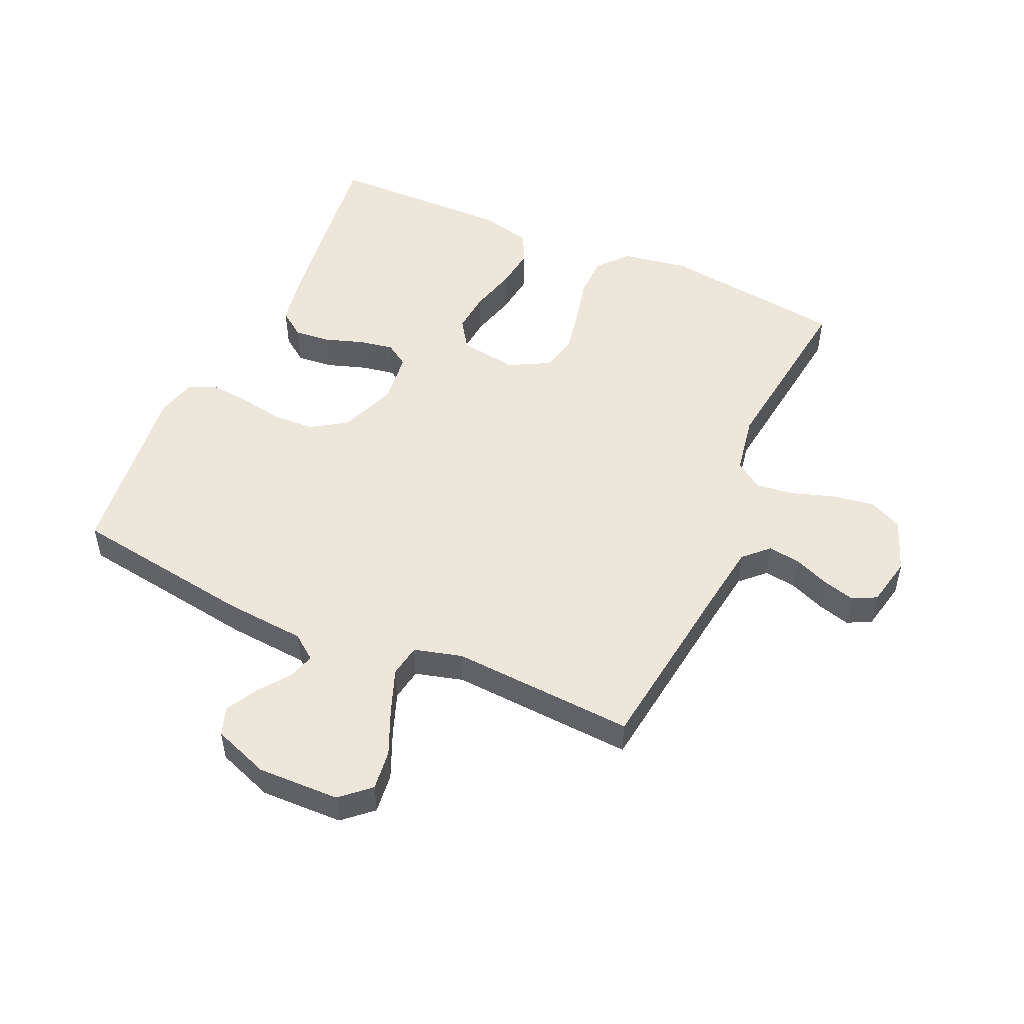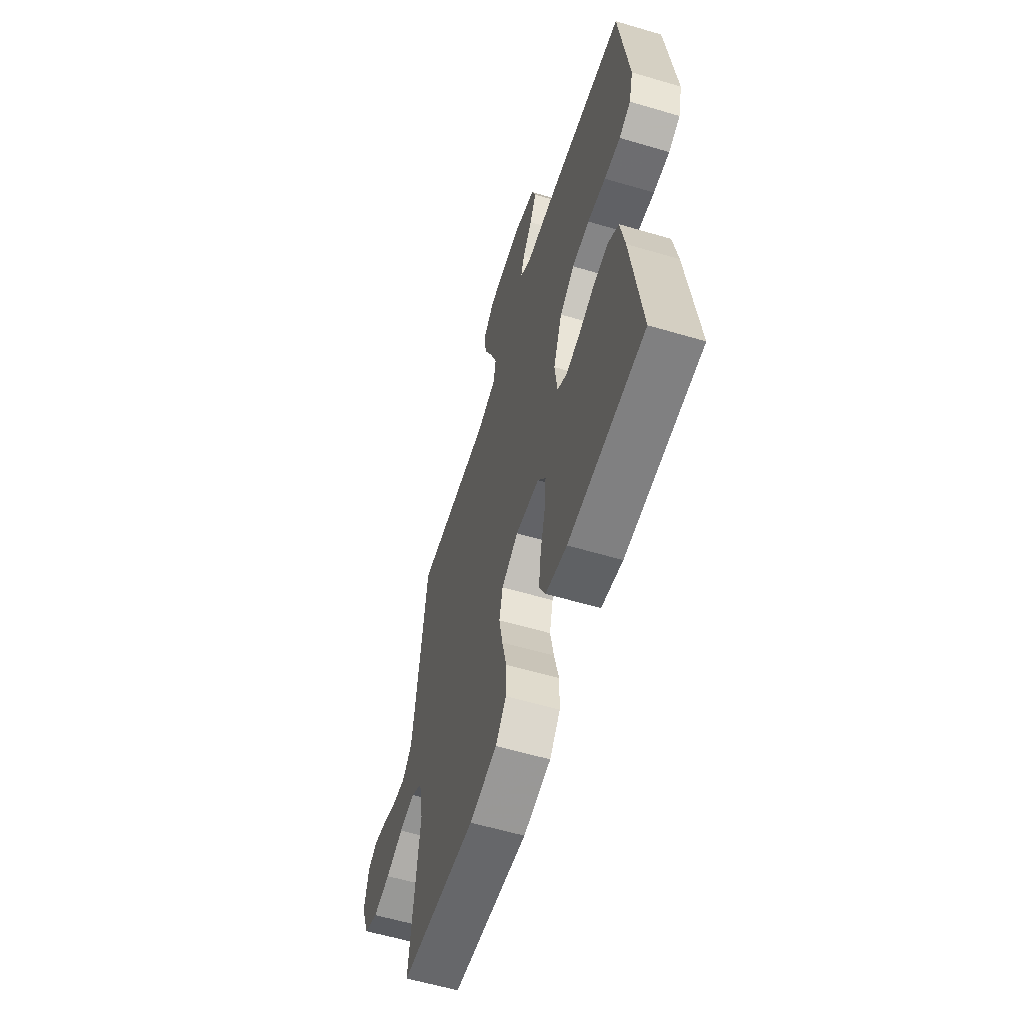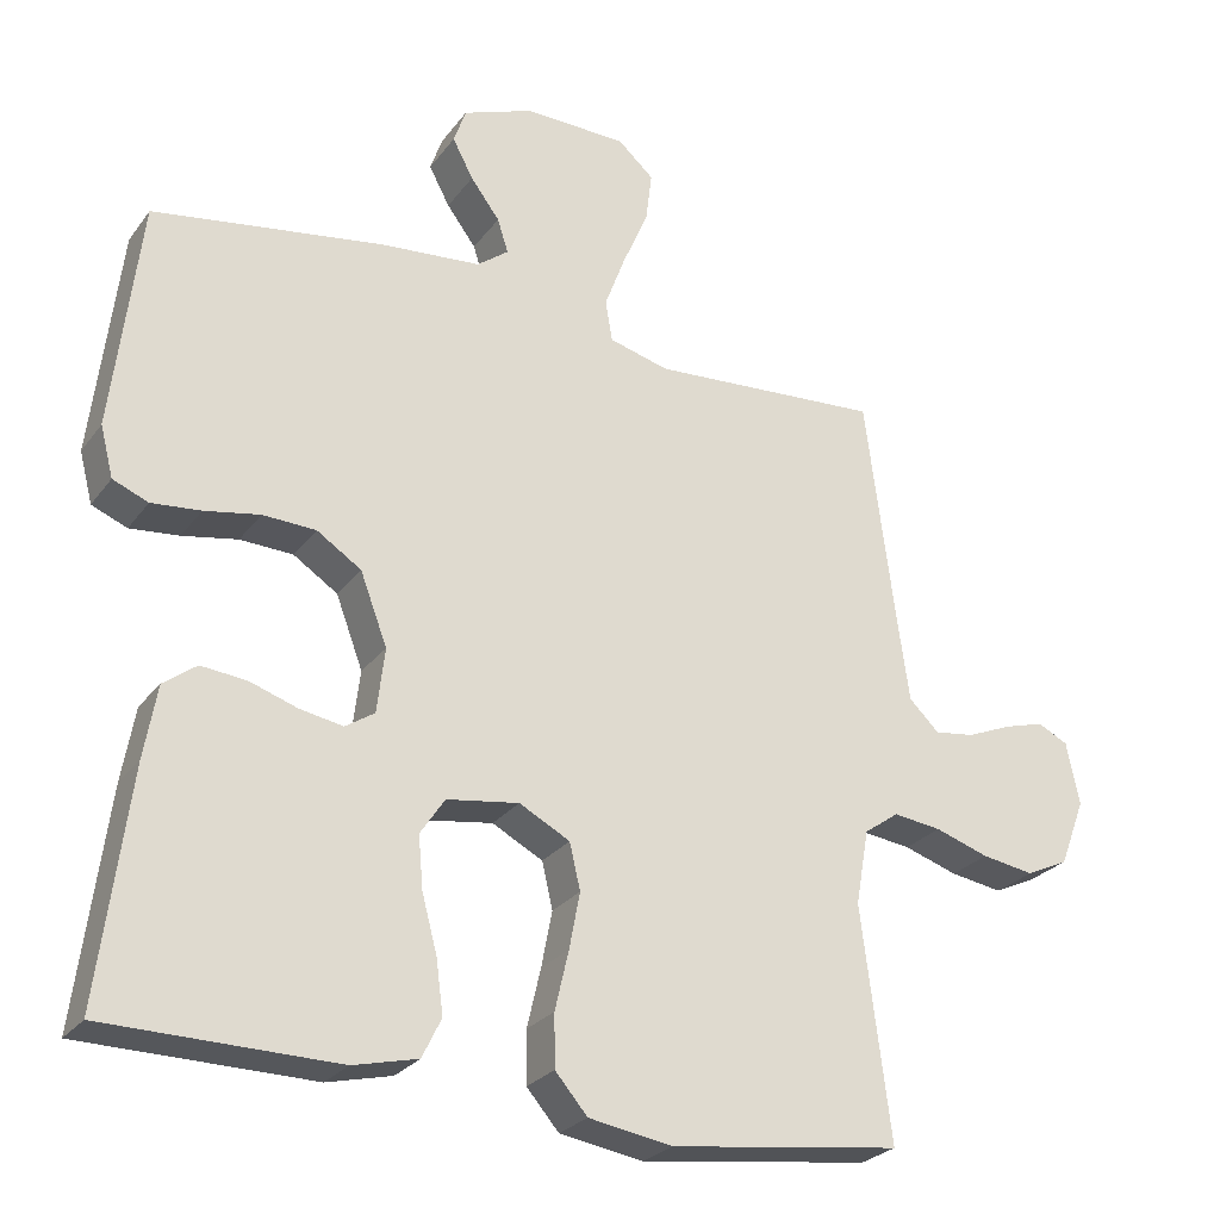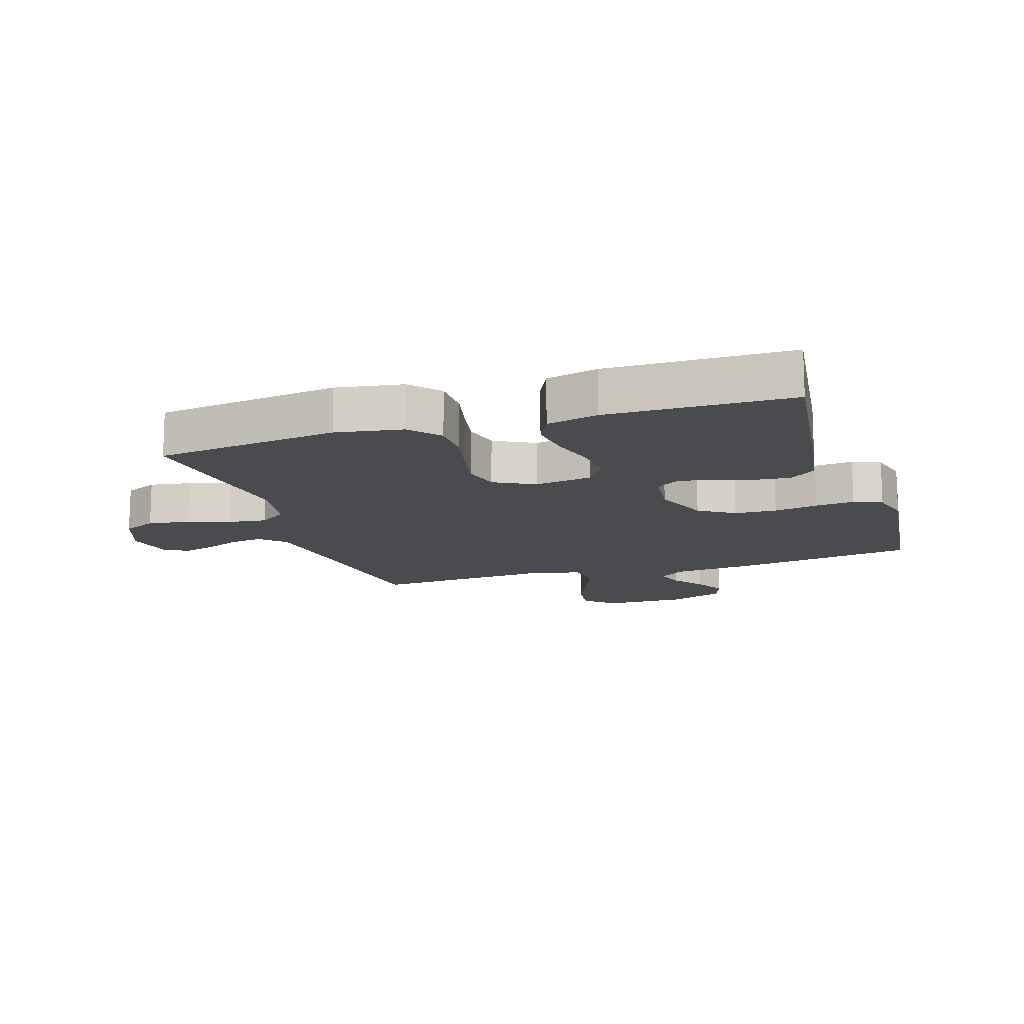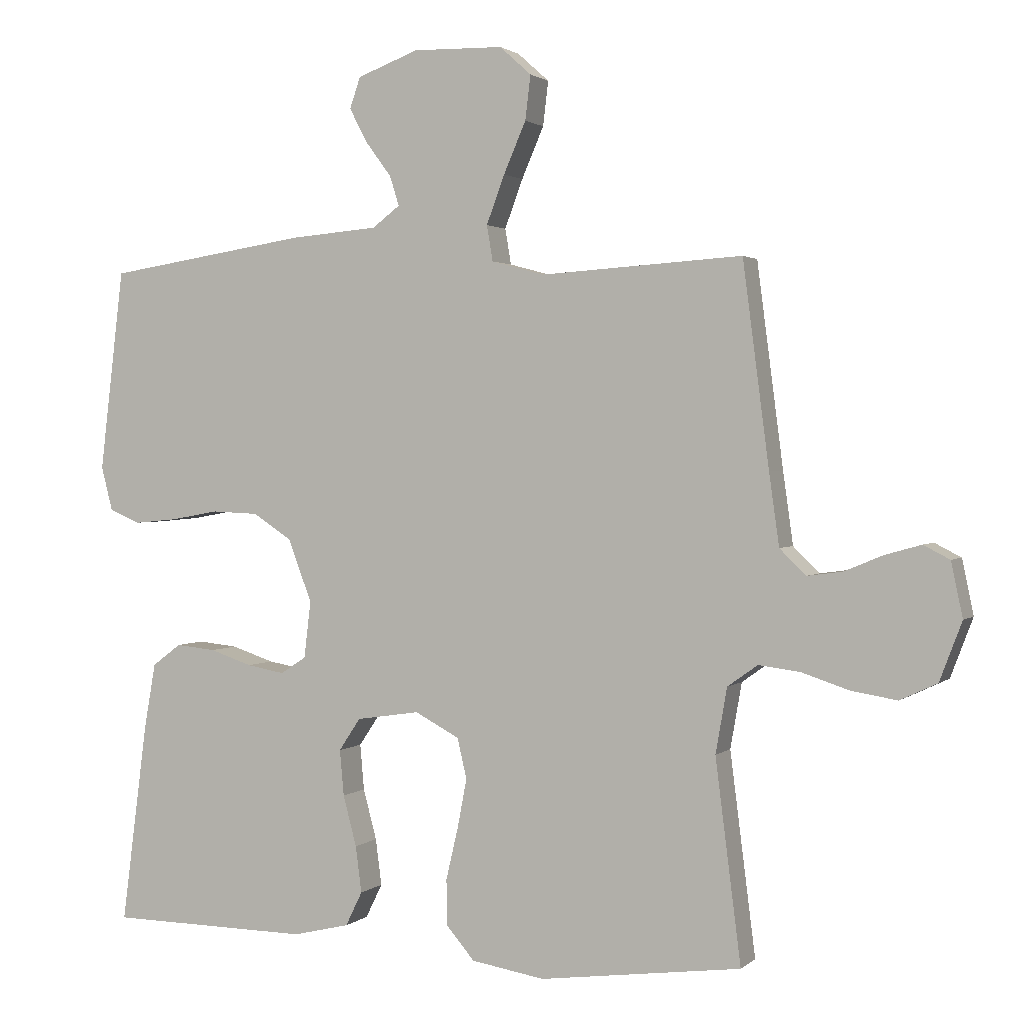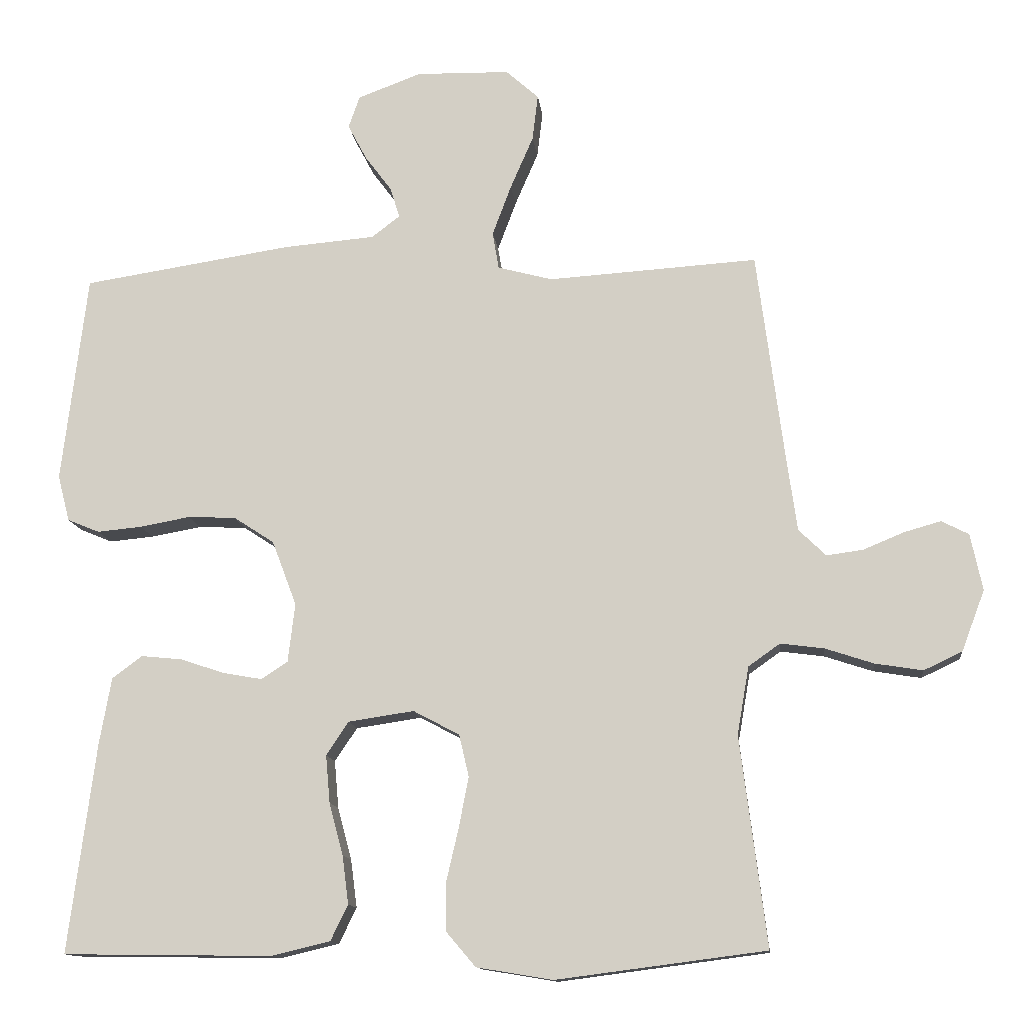
<metadata>
{"format":"obj","ext":"obj","renderer":"f3d","projection":"perspective","resolution":1024,"background":"white","views":[{"elev":50.7,"azim":24.1,"up":"+Y"},{"elev":-59.4,"azim":-106.9,"up":"+Z"},{"elev":-26.2,"azim":-28.3,"up":"+Z"},{"elev":-14.1,"azim":-162.1,"up":"+Y"},{"elev":1.7,"azim":22.3,"up":"+Z"},{"elev":-12.6,"azim":6.4,"up":"+Z"}]}
</metadata>
<code>
v -0.5 0.07 -0.5
v -0.461 0.07 -0.2
v -0.444 0.07 -0.104
v -0.401 0.07 -0.072
v -0.342 0.07 -0.078
v -0.279 0.07 -0.099
v -0.223 0.07 -0.109
v -0.185 0.07 -0.084
v -0.175 0.07 0
v -0.21 0.07 0.093
v -0.268 0.07 0.131
v -0.337 0.07 0.134
v -0.409 0.07 0.121
v -0.473 0.07 0.115
v -0.519 0.07 0.134
v -0.536 0.07 0.2
v -0.5 0.07 0.5
v -0.2 0.07 0.546
v -0.069 0.07 0.557
v -0.028 0.07 0.588
v -0.042 0.07 0.632
v -0.08 0.07 0.683
v -0.107 0.07 0.734
v -0.091 0.07 0.78
v 0 0.07 0.814
v 0.134 0.07 0.811
v 0.181 0.07 0.769
v 0.173 0.07 0.703
v 0.14 0.07 0.627
v 0.113 0.07 0.555
v 0.122 0.07 0.502
v 0.2 0.07 0.481
v 0.5 0.07 0.5
v 0.539 0.07 0.2
v 0.554 0.07 0.093
v 0.593 0.07 0.055
v 0.645 0.07 0.062
v 0.703 0.07 0.086
v 0.756 0.07 0.101
v 0.795 0.07 0.081
v 0.812 0.07 0
v 0.779 0.07 -0.087
v 0.724 0.07 -0.113
v 0.656 0.07 -0.102
v 0.586 0.07 -0.079
v 0.524 0.07 -0.071
v 0.479 0.07 -0.103
v 0.462 0.07 -0.2
v 0.5 0.07 -0.5
v 0.2 0.07 -0.539
v 0.091 0.07 -0.521
v 0.049 0.07 -0.472
v 0.048 0.07 -0.404
v 0.066 0.07 -0.327
v 0.08 0.07 -0.254
v 0.066 0.07 -0.194
v 0 0.07 -0.159
v -0.094 0.07 -0.173
v -0.126 0.07 -0.221
v -0.12 0.07 -0.289
v -0.1 0.07 -0.364
v -0.091 0.07 -0.433
v -0.116 0.07 -0.484
v -0.2 0.07 -0.504
v -0.5 0 -0.5
v -0.461 0 -0.2
v -0.444 0 -0.104
v -0.401 0 -0.072
v -0.342 0 -0.078
v -0.279 0 -0.099
v -0.223 0 -0.109
v -0.185 0 -0.084
v -0.175 0 0
v -0.21 0 0.093
v -0.268 0 0.131
v -0.337 0 0.134
v -0.409 0 0.121
v -0.473 0 0.115
v -0.519 0 0.134
v -0.536 0 0.2
v -0.5 0 0.5
v -0.2 0 0.546
v -0.069 0 0.557
v -0.028 0 0.588
v -0.042 0 0.632
v -0.08 0 0.683
v -0.107 0 0.734
v -0.091 0 0.78
v 0 0 0.814
v 0.134 0 0.811
v 0.181 0 0.769
v 0.173 0 0.703
v 0.14 0 0.627
v 0.113 0 0.555
v 0.122 0 0.502
v 0.2 0 0.481
v 0.5 0 0.5
v 0.539 0 0.2
v 0.554 0 0.093
v 0.593 0 0.055
v 0.645 0 0.062
v 0.703 0 0.086
v 0.756 0 0.101
v 0.795 0 0.081
v 0.812 0 0
v 0.779 0 -0.087
v 0.724 0 -0.113
v 0.656 0 -0.102
v 0.586 0 -0.079
v 0.524 0 -0.071
v 0.479 0 -0.103
v 0.462 0 -0.2
v 0.5 0 -0.5
v 0.2 0 -0.539
v 0.091 0 -0.521
v 0.049 0 -0.472
v 0.048 0 -0.404
v 0.066 0 -0.327
v 0.08 0 -0.254
v 0.066 0 -0.194
v 0 0 -0.159
v -0.094 0 -0.173
v -0.126 0 -0.221
v -0.12 0 -0.289
v -0.1 0 -0.364
v -0.091 0 -0.433
v -0.116 0 -0.484
v -0.2 0 -0.504
f 4 5 6
f 3 4 6
f 2 3 6
f 1 2 6
f 64 1 6
f 63 64 6
f 62 63 6
f 61 62 6
f 60 61 6
f 59 60 6 7
f 58 59 7 8
f 57 58 8 9
f 56 57 9 10
f 52 53 54
f 51 52 54
f 50 51 54
f 49 50 54
f 48 49 54
f 47 48 54 55
f 46 47 55 56
f 43 44 45
f 42 43 45
f 41 42 45
f 40 41 45
f 39 40 45
f 38 39 45
f 37 38 45
f 36 37 45 46
f 46 56 10
f 36 46 10
f 35 36 10
f 32 33 34
f 35 10 11
f 34 35 11
f 32 34 11
f 31 32 11
f 27 28 29
f 26 27 29
f 25 26 29
f 24 25 29
f 23 24 29
f 22 23 29
f 21 22 29
f 20 21 29 30
f 31 11 12
f 30 31 12
f 20 30 12
f 19 20 12
f 17 18 19
f 16 17 19
f 15 16 19
f 14 15 19
f 13 14 19
f 12 13 19
f 70 69 68
f 70 68 67
f 70 67 66
f 70 66 65
f 70 65 128
f 70 128 127
f 70 127 126
f 70 126 125
f 70 125 124
f 71 70 124 123
f 72 71 123 122
f 73 72 122 121
f 74 73 121 120
f 118 117 116
f 118 116 115
f 118 115 114
f 118 114 113
f 118 113 112
f 119 118 112 111
f 120 119 111 110
f 109 108 107
f 109 107 106
f 109 106 105
f 109 105 104
f 109 104 103
f 109 103 102
f 109 102 101
f 110 109 101 100
f 74 120 110
f 74 110 100
f 74 100 99
f 98 97 96
f 75 74 99
f 75 99 98
f 75 98 96
f 75 96 95
f 93 92 91
f 93 91 90
f 93 90 89
f 93 89 88
f 93 88 87
f 93 87 86
f 93 86 85
f 94 93 85 84
f 76 75 95
f 76 95 94
f 76 94 84
f 76 84 83
f 83 82 81
f 83 81 80
f 83 80 79
f 83 79 78
f 83 78 77
f 83 77 76
f 1 65 66 2
f 2 66 67 3
f 3 67 68 4
f 4 68 69 5
f 5 69 70 6
f 6 70 71 7
f 7 71 72 8
f 8 72 73 9
f 9 73 74 10
f 10 74 75 11
f 11 75 76 12
f 12 76 77 13
f 13 77 78 14
f 14 78 79 15
f 15 79 80 16
f 16 80 81 17
f 17 81 82 18
f 18 82 83 19
f 19 83 84 20
f 20 84 85 21
f 21 85 86 22
f 22 86 87 23
f 23 87 88 24
f 24 88 89 25
f 25 89 90 26
f 26 90 91 27
f 27 91 92 28
f 28 92 93 29
f 29 93 94 30
f 30 94 95 31
f 31 95 96 32
f 32 96 97 33
f 33 97 98 34
f 34 98 99 35
f 35 99 100 36
f 36 100 101 37
f 37 101 102 38
f 38 102 103 39
f 39 103 104 40
f 40 104 105 41
f 41 105 106 42
f 42 106 107 43
f 43 107 108 44
f 44 108 109 45
f 45 109 110 46
f 46 110 111 47
f 47 111 112 48
f 48 112 113 49
f 49 113 114 50
f 50 114 115 51
f 51 115 116 52
f 52 116 117 53
f 53 117 118 54
f 54 118 119 55
f 55 119 120 56
f 56 120 121 57
f 57 121 122 58
f 58 122 123 59
f 59 123 124 60
f 60 124 125 61
f 61 125 126 62
f 62 126 127 63
f 63 127 128 64
f 64 128 65 1

</code>
